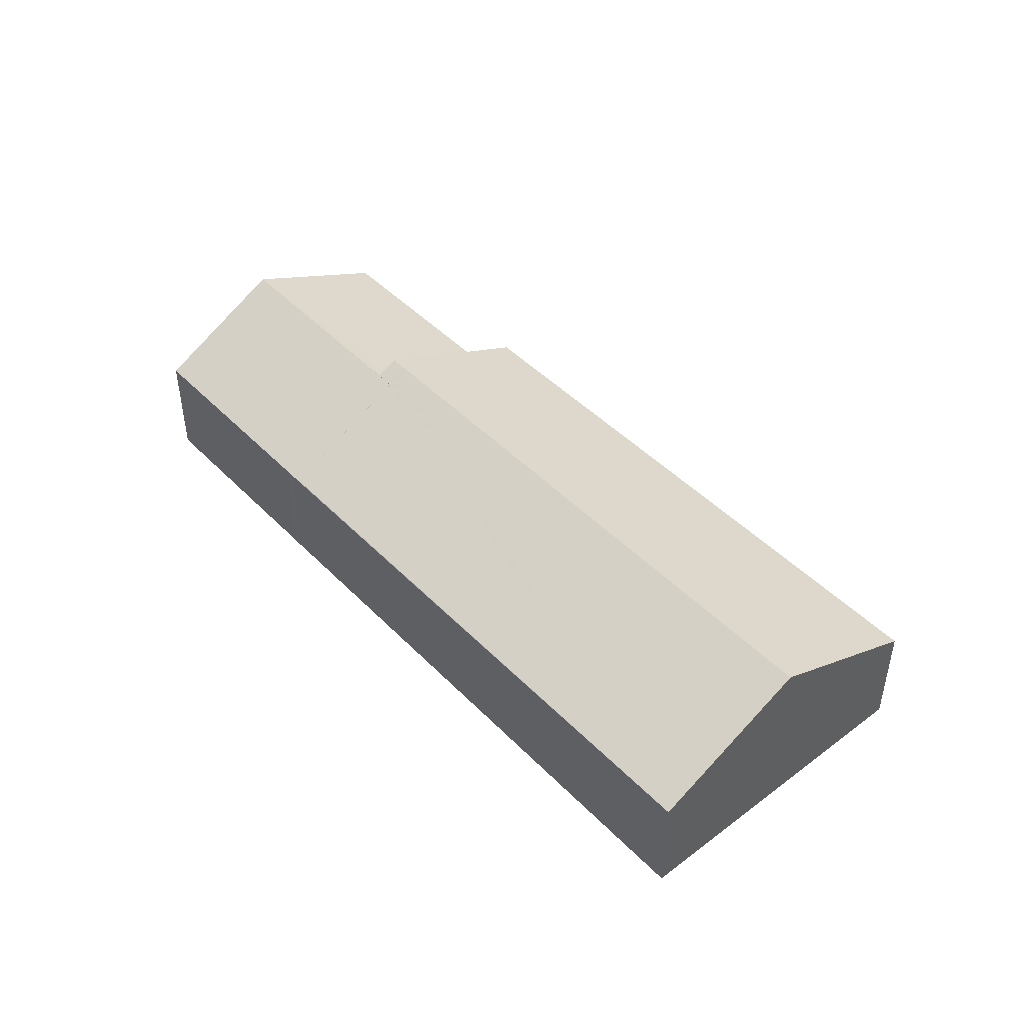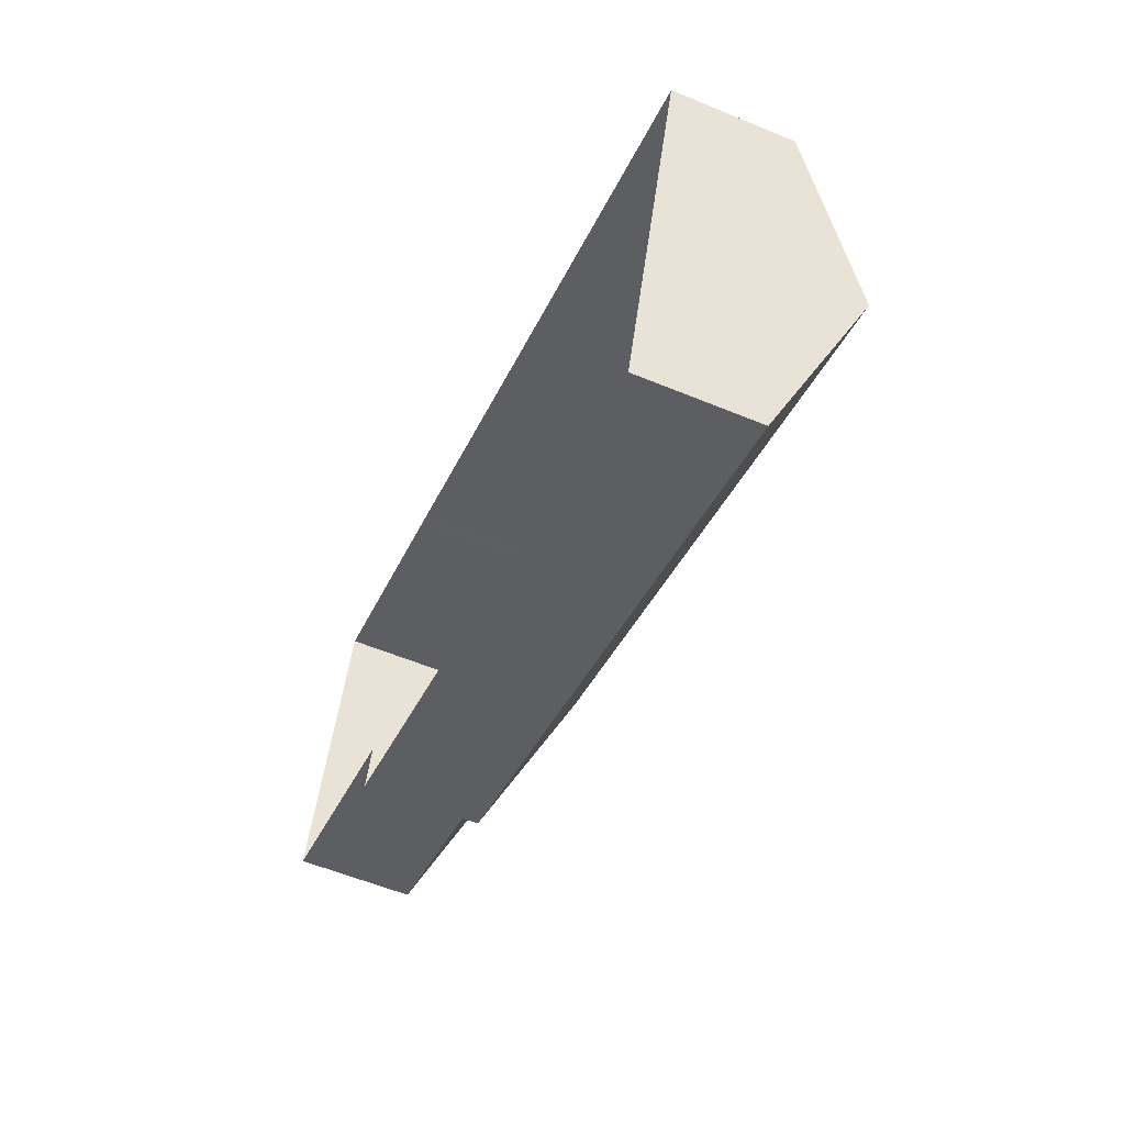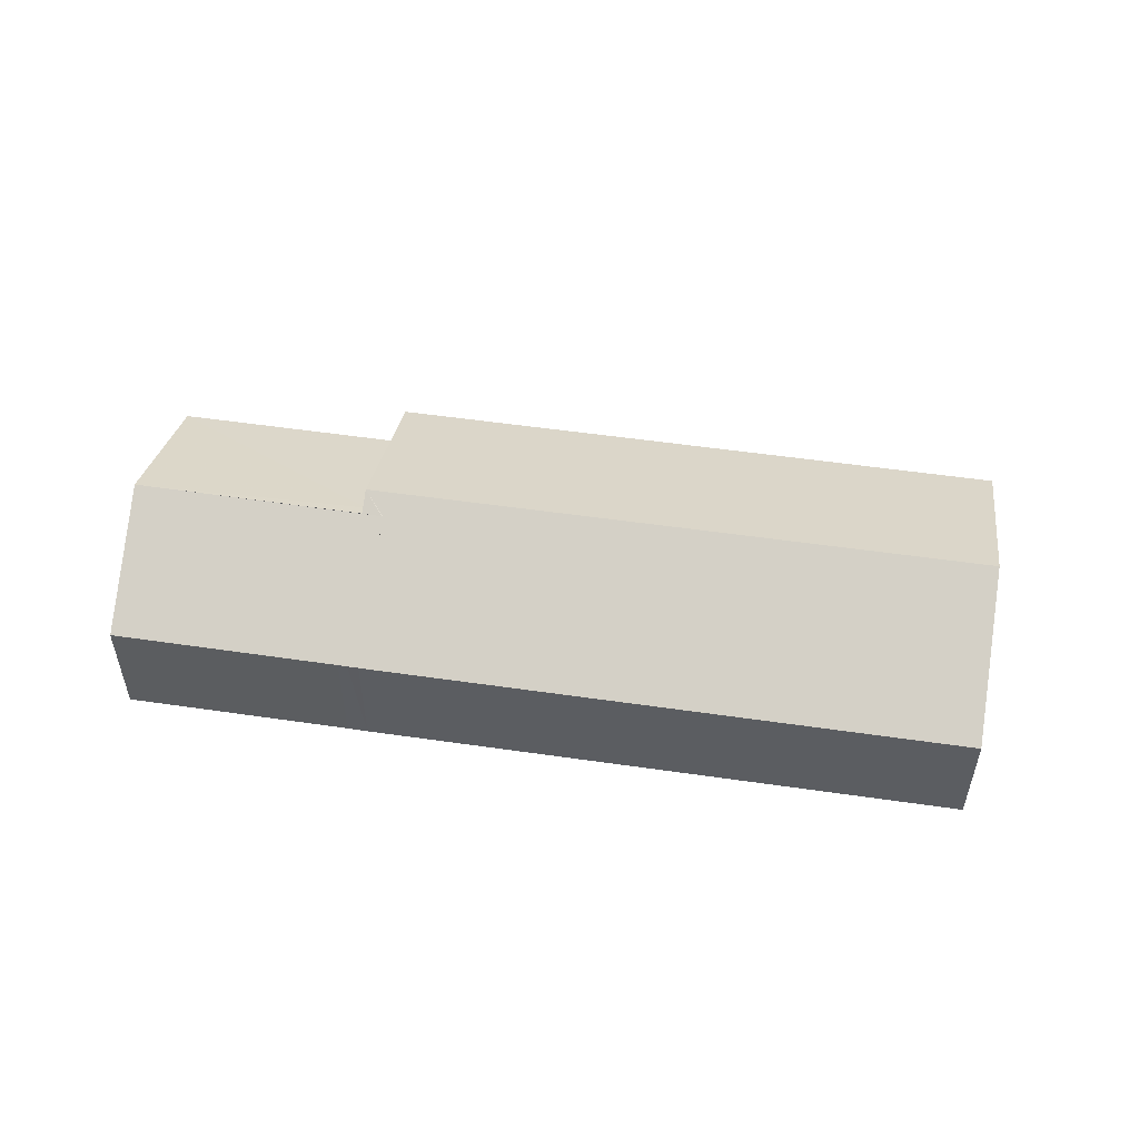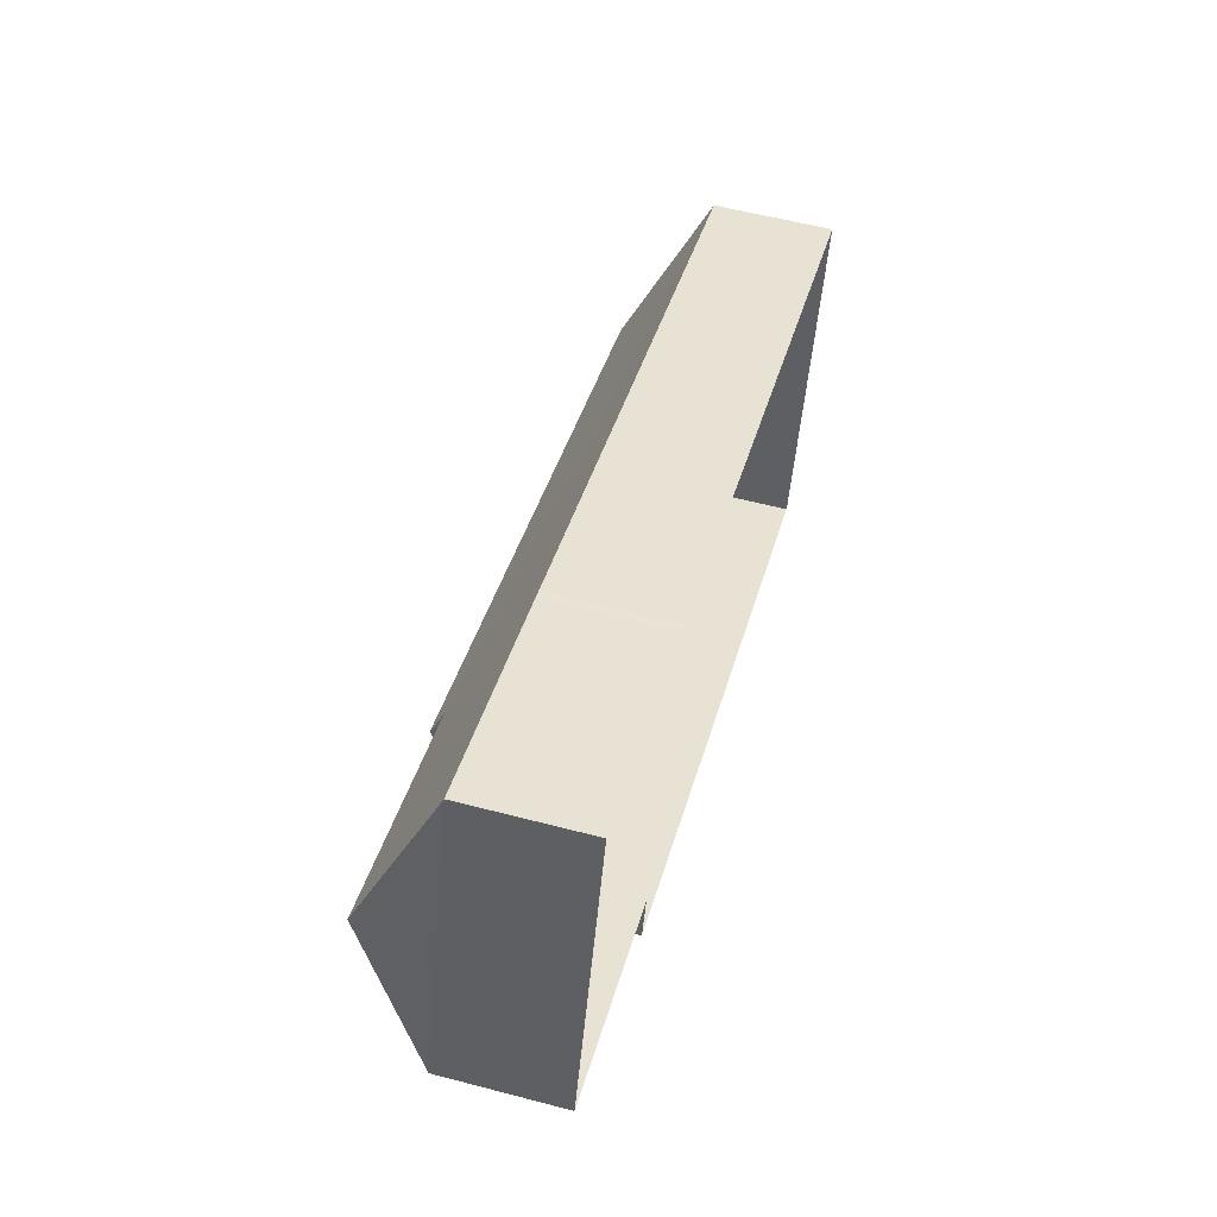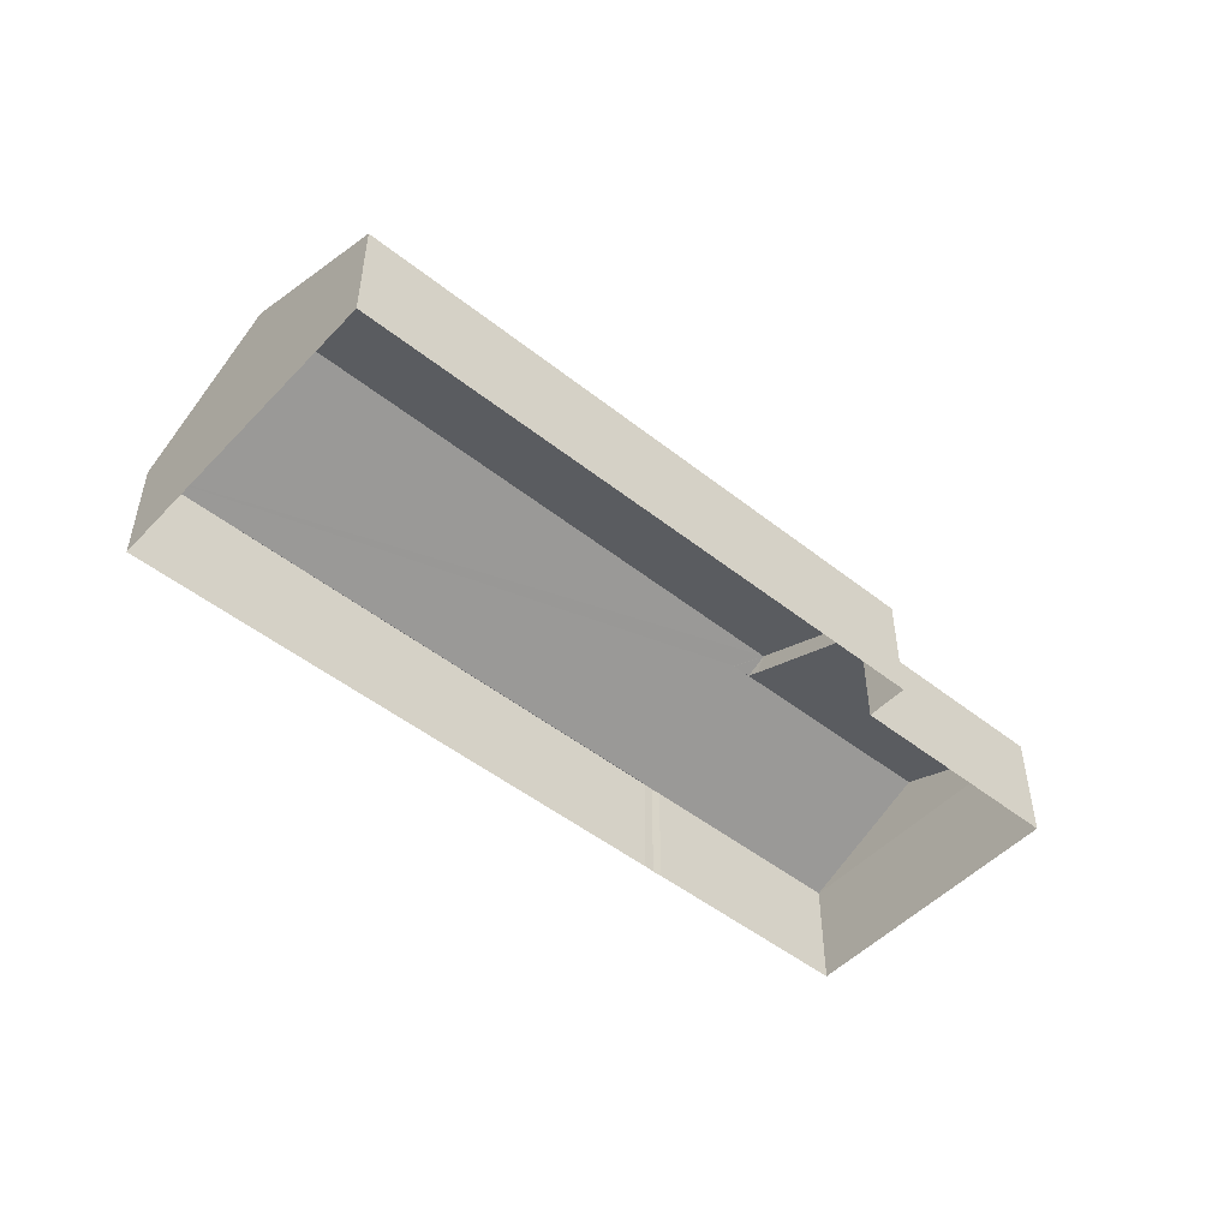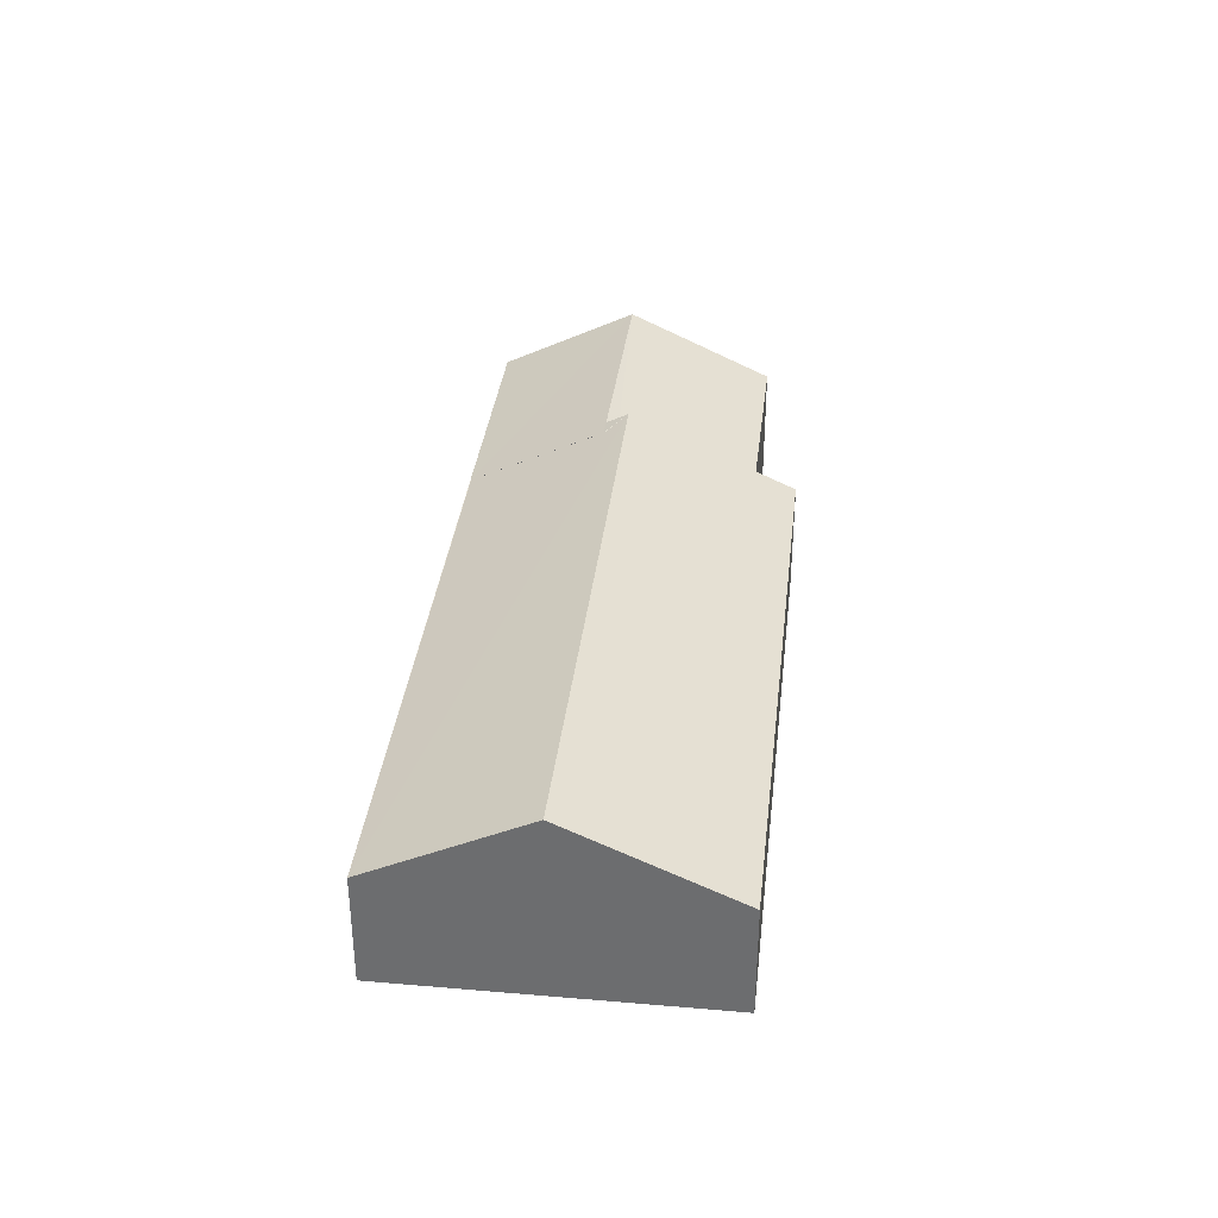
<metadata>
{"format":"obj","ext":"obj","renderer":"f3d","projection":"perspective","resolution":1024,"background":"white","views":[{"elev":45.7,"azim":-112.3,"up":"+Z"},{"elev":-57.3,"azim":-113.3,"up":"+Y"},{"elev":53.2,"azim":-152.6,"up":"+Z"},{"elev":57.5,"azim":105.2,"up":"+Y"},{"elev":-49.5,"azim":-22.6,"up":"+Z"},{"elev":35.4,"azim":-64.9,"up":"+Z"}]}
</metadata>
<code>
v -8.933e+04 -1.005e+05 1.773
v -8.934e+04 -1.005e+05 1.775
v -8.933e+04 -1.005e+05 1.772
v -8.934e+04 -1.005e+05 1.774
v -8.933e+04 -1.005e+05 1.772
v -8.932e+04 -1.005e+05 1.771
v -8.932e+04 -1.005e+05 1.772
v -8.933e+04 -1.005e+05 1.772
v -8.933e+04 -1.005e+05 1.772
v -8.933e+04 -1.005e+05 1.771
v -8.933e+04 -1.005e+05 1.771
v -8.934e+04 -1.005e+05 4.101
v -8.934e+04 -1.005e+05 5.667
v -8.933e+04 -1.005e+05 5.665
v -8.933e+04 -1.005e+05 4.1
v -8.933e+04 -1.005e+05 4.104
v -8.933e+04 -1.005e+05 5.445
v -8.932e+04 -1.005e+05 5.444
v -8.932e+04 -1.005e+05 4.103
v -8.933e+04 -1.005e+05 5.443
v -8.933e+04 -1.005e+05 5.443
v -8.933e+04 -1.005e+05 5.444
v -8.933e+04 -1.005e+05 5.333
v -8.932e+04 -1.005e+05 4.104
v -8.933e+04 -1.005e+05 4.105
v -8.933e+04 -1.005e+05 4.099
v -8.933e+04 -1.005e+05 4.104
v -8.934e+04 -1.005e+05 4.102
v -8.933e+04 -1.005e+05 4.099
v -8.933e+04 -1.005e+05 4.099
v -8.933e+04 -1.005e+05 4.099
v -8.933e+04 -1.005e+05 4.099
v -8.933e+04 -1.005e+05 4.1
f 1 2 3
f 2 4 5
f 6 7 3
f 8 5 9
f 10 6 3
f 10 8 11
f 3 2 5
f 8 3 5
f 8 10 3
f 12 13 14
f 15 14 13
f 16 17 18
f 19 16 18
f 20 21 17
f 17 21 22
f 17 22 18
f 23 24 18
f 22 23 18
f 23 25 24
f 26 12 27
f 21 14 22
f 12 14 20
f 27 12 20
f 21 20 14
f 28 15 13
f 29 30 31
f 8 31 11
f 8 29 31
f 5 26 9
f 9 26 16
f 26 27 16
f 17 27 20
f 17 16 27
f 12 4 2
f 28 12 2
f 18 24 19
f 15 2 1
f 15 28 2
f 32 11 31
f 32 10 11
f 30 32 31
f 13 12 28
f 3 33 15
f 1 3 15
f 8 9 29
f 9 16 29
f 10 32 6
f 30 16 19
f 6 32 19
f 29 16 30
f 32 30 19
f 25 23 14
f 33 25 15
f 23 22 14
f 25 14 15
f 24 33 7
f 7 33 3
f 25 33 24
f 19 7 6
f 19 24 7
f 26 4 12
f 26 5 4

</code>
